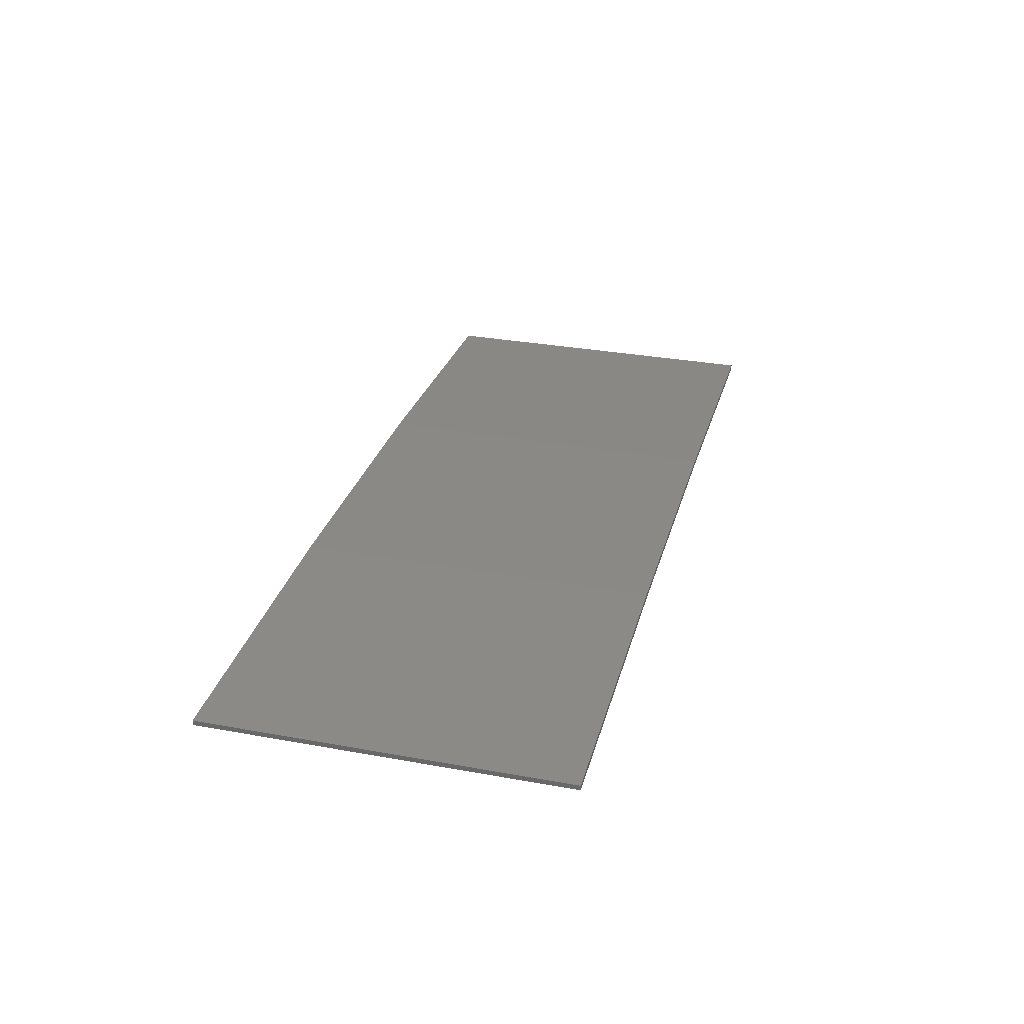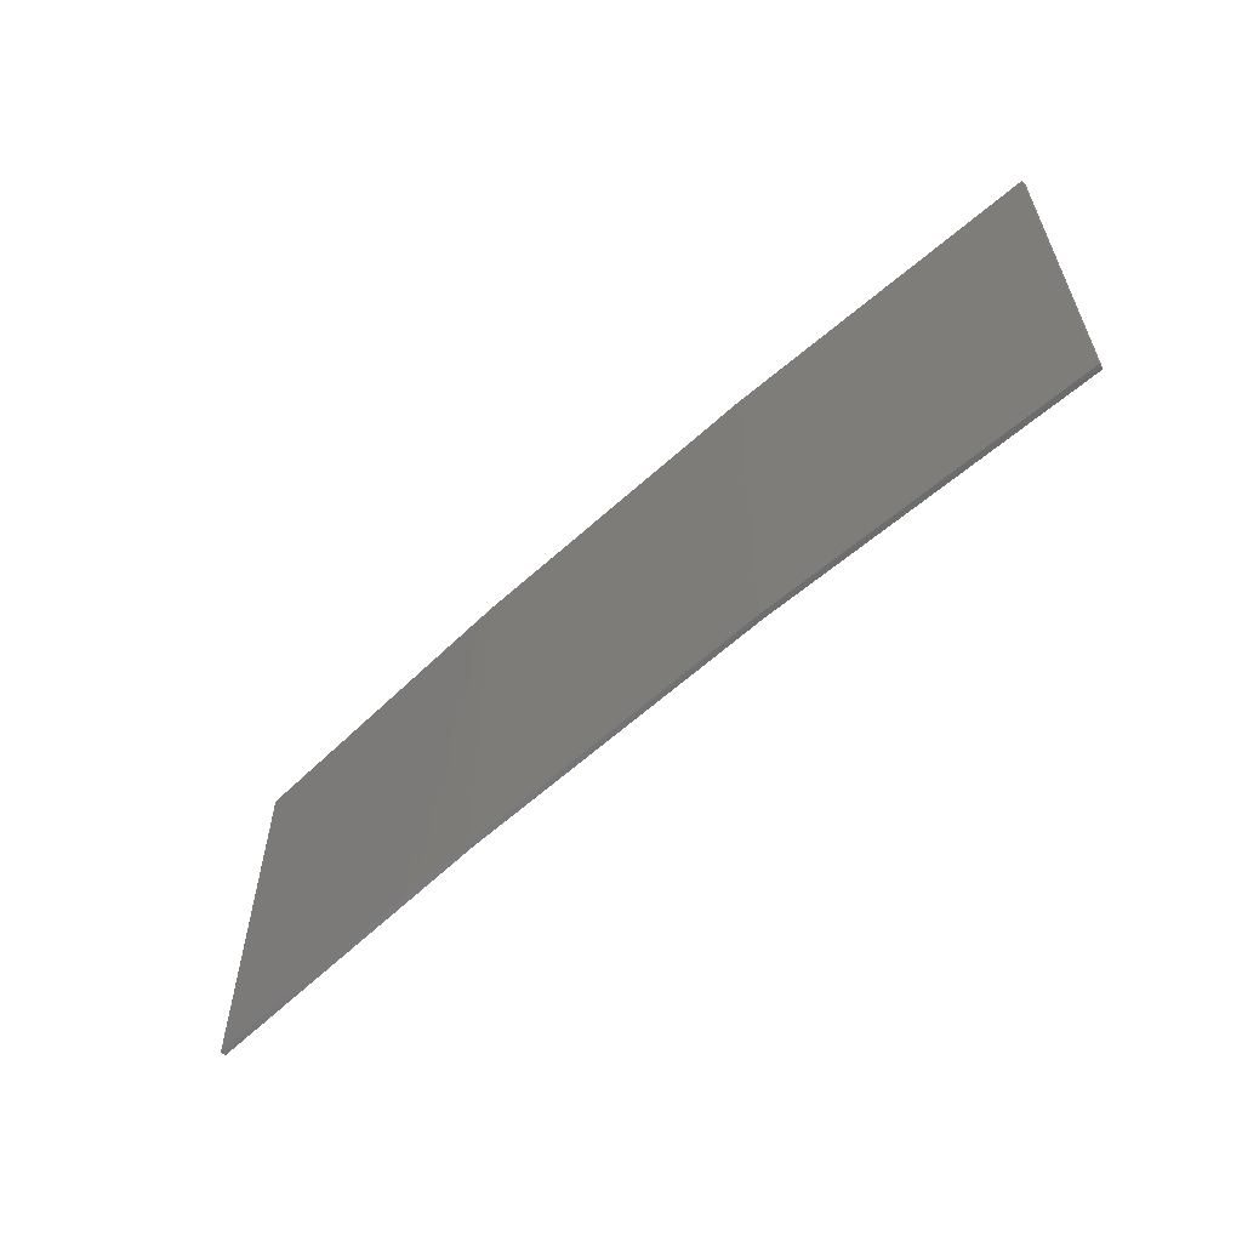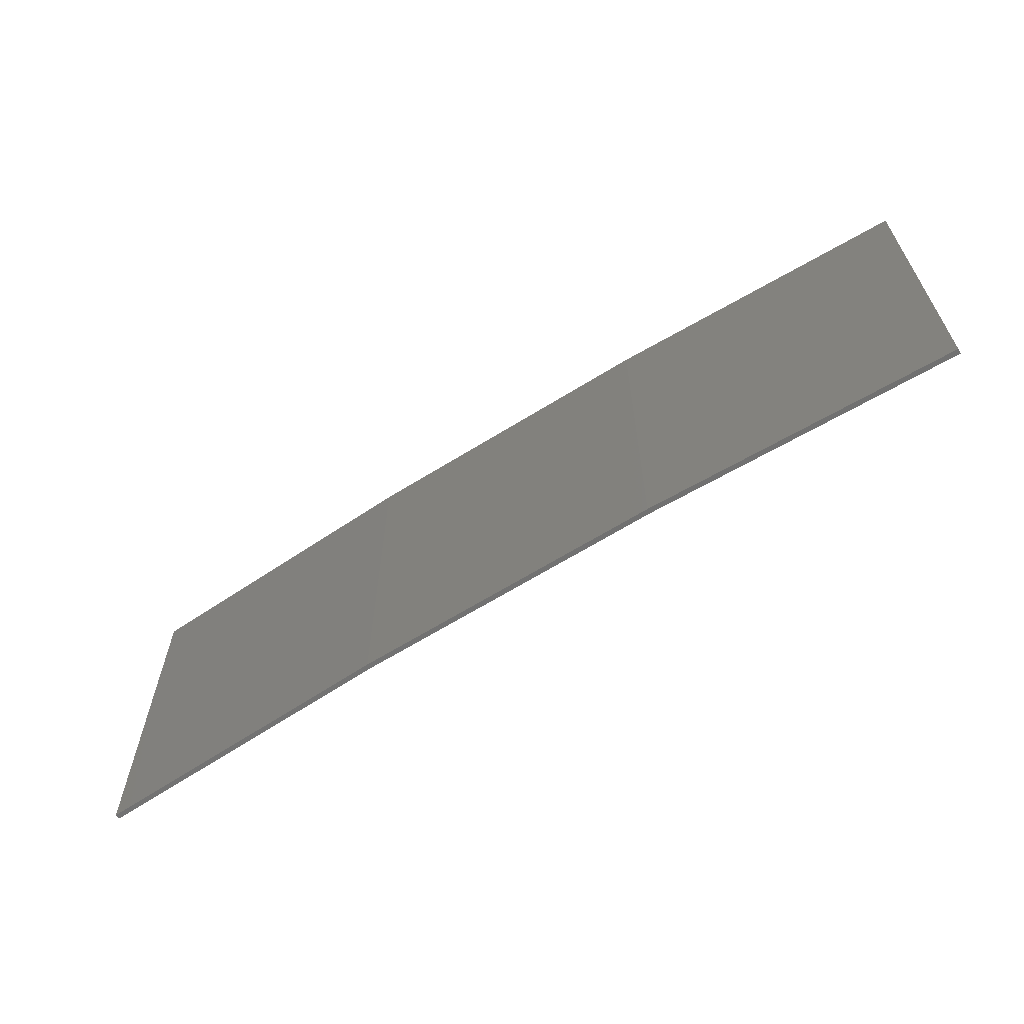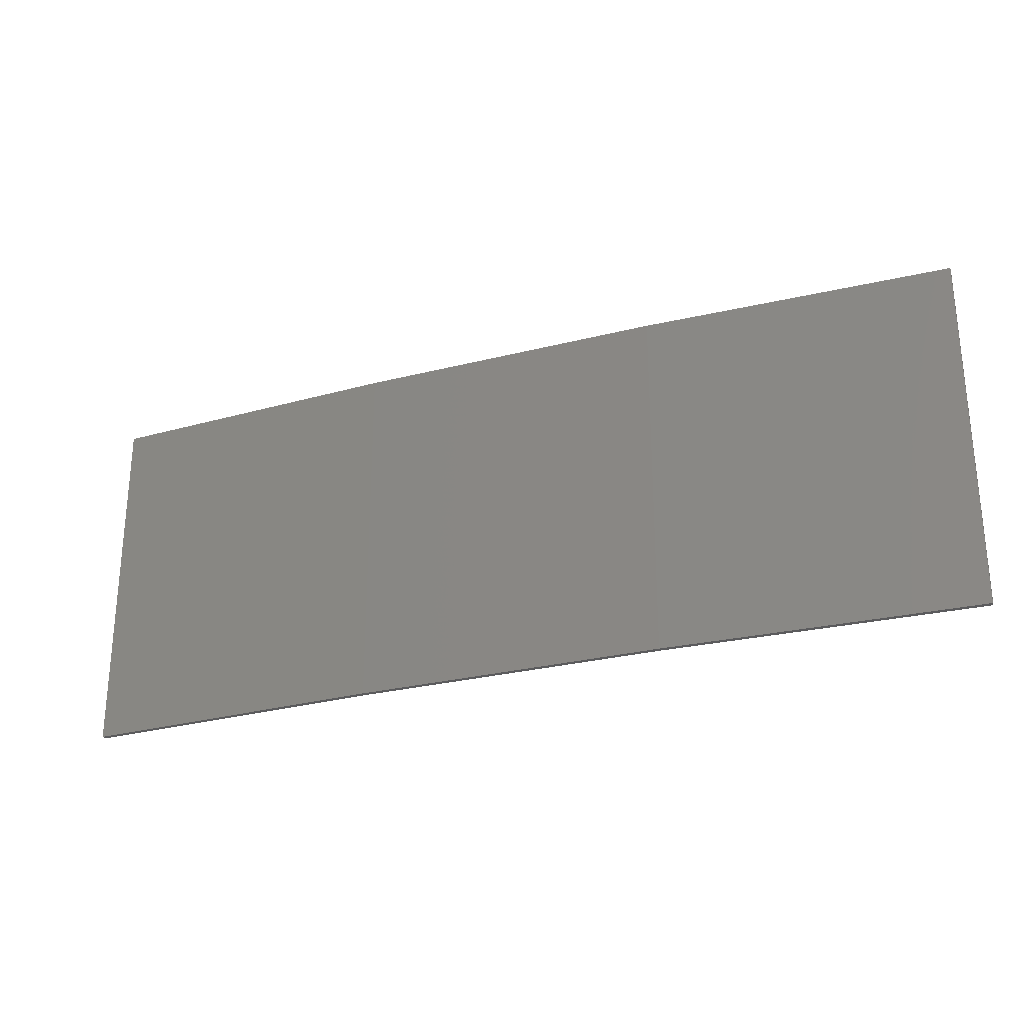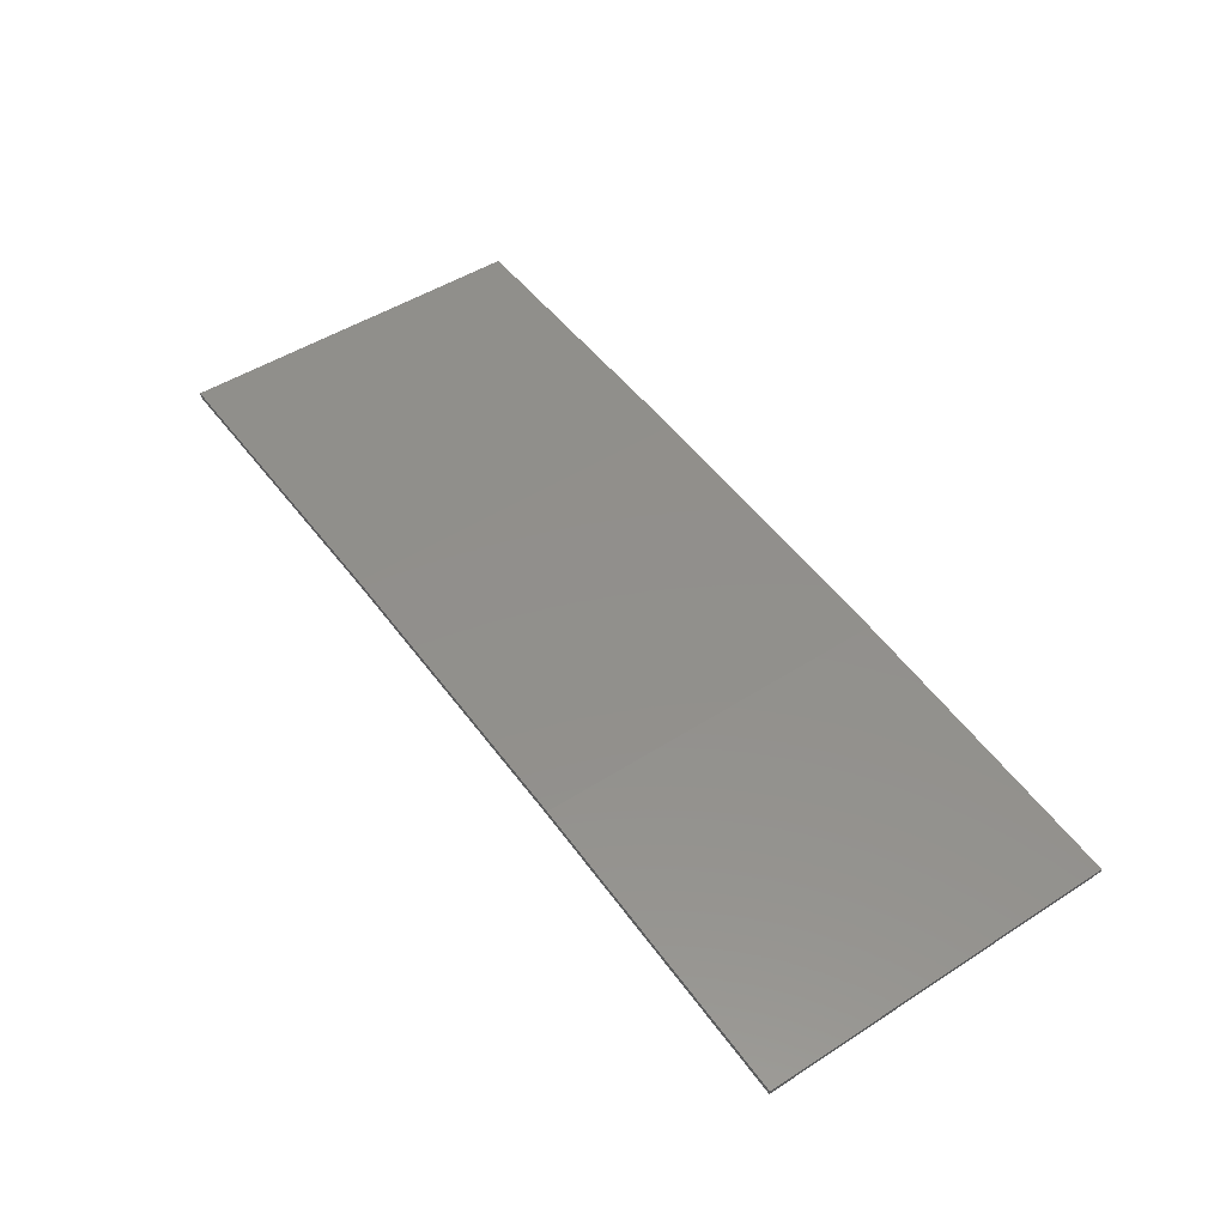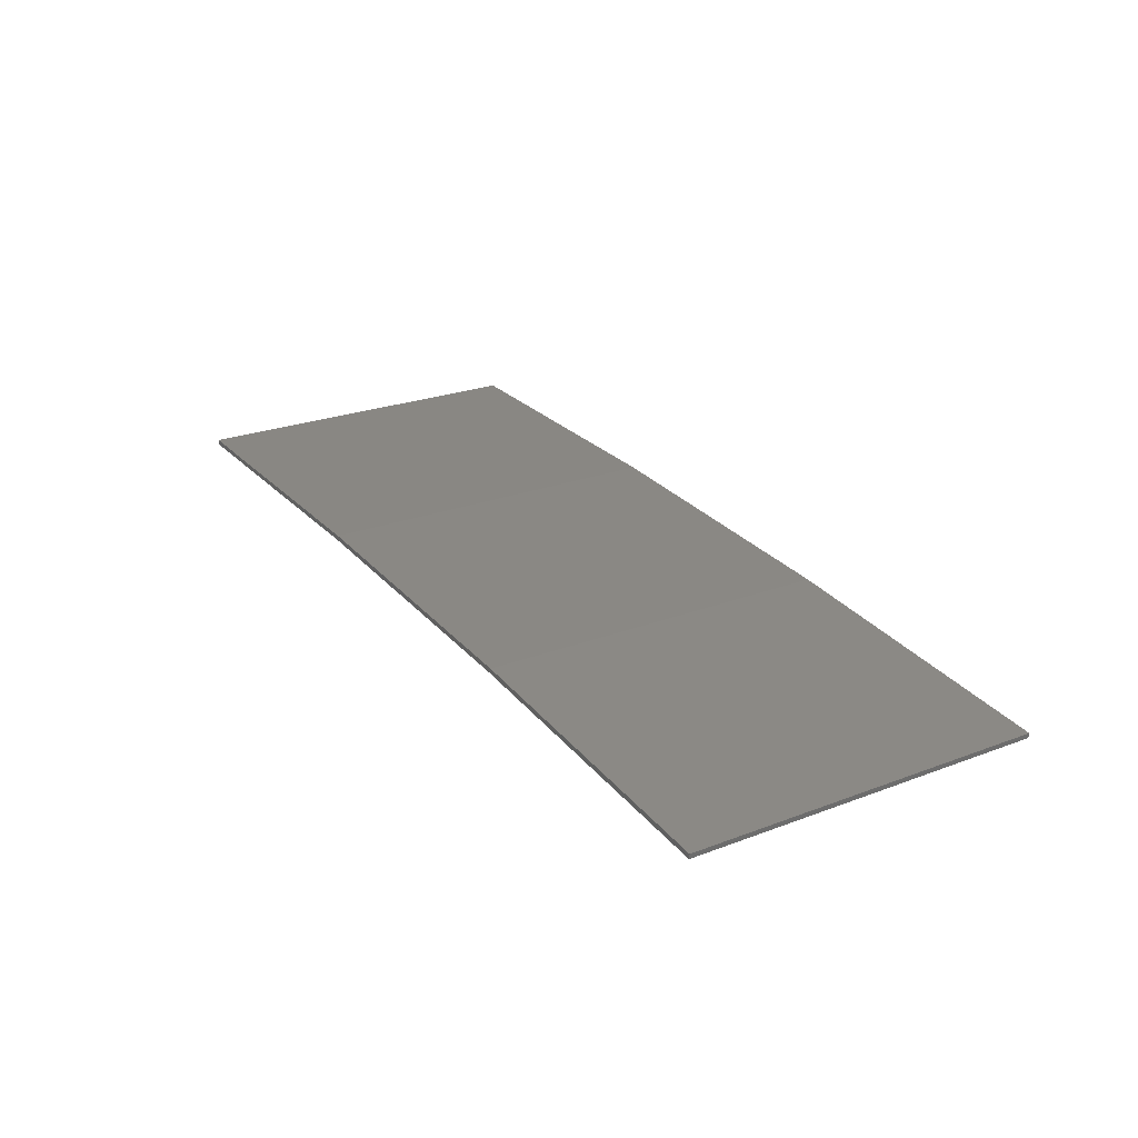
<metadata>
{"format":"stl","ext":"stl","renderer":"f3d","projection":"perspective","resolution":1024,"background":"white","views":[{"elev":31.7,"azim":104.4,"up":"+Y"},{"elev":-58.6,"azim":-133.5,"up":"+Z"},{"elev":-63.3,"azim":-144.6,"up":"+Z"},{"elev":-27.1,"azim":-155.3,"up":"+Z"},{"elev":48.5,"azim":-125.6,"up":"+Y"},{"elev":24.3,"azim":-122.1,"up":"+Y"}]}
</metadata>
<code>
# stl→obj: 16 verts, 28 faces
v -3.643 4.292 36.73
v -0.5779 4.351 36.73
v -0.5779 4.351 33.16
v -3.643 4.292 33.16
v -6.704 4.13 36.73
v -6.704 4.13 33.16
v -9.758 3.863 36.73
v -9.758 3.863 33.16
v -9.753 3.814 36.73
v -9.753 3.814 33.16
v -0.5778 4.301 33.16
v -3.641 4.242 36.73
v -3.641 4.242 33.16
v -6.701 4.08 33.16
v -0.5778 4.301 36.73
v -6.701 4.08 36.73
f 1 2 3
f 1 3 4
f 5 4 6
f 5 1 4
f 7 6 8
f 7 5 6
f 7 8 9
f 8 10 9
f 11 12 13
f 13 12 14
f 15 12 11
f 12 16 14
f 14 9 10
f 16 9 14
f 15 11 2
f 11 3 2
f 6 14 10
f 6 10 8
f 4 13 14
f 4 14 6
f 3 11 13
f 3 13 4
f 9 16 7
f 16 5 7
f 16 12 5
f 12 1 5
f 12 15 1
f 15 2 1

</code>
